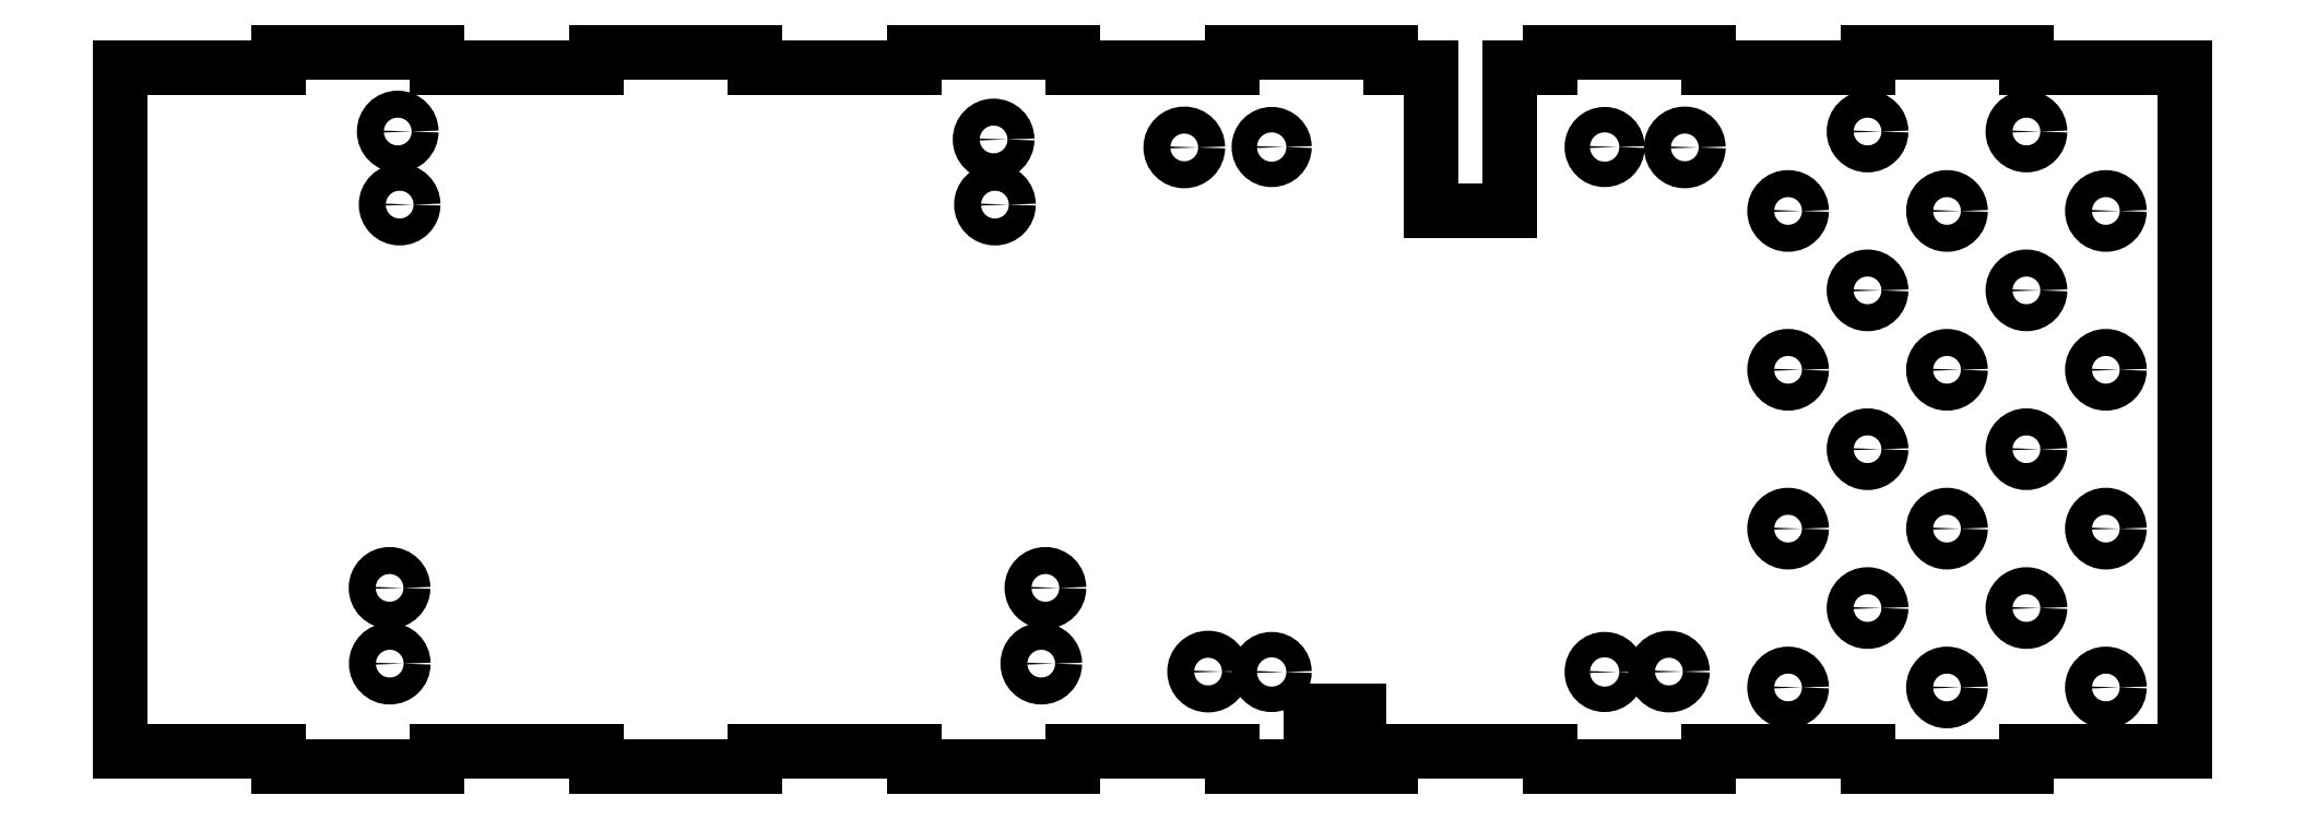
<metadata>
{"format":"dxf","ext":"dxf","renderer":"ezdxf+matplotlib","layout":"modelspace","background":"white","min_lineweight":24,"dpi":150}
</metadata>
<code>
0
SECTION
2
ENTITIES
0
CIRCLE
8
0
10
36.16
20
24.6
40
1.7
0
CIRCLE
8
0
10
37.43
20
72.86
40
1.7
0
CIRCLE
8
0
10
118.7
20
24.6
40
1.7
0
CIRCLE
8
0
10
112.4
20
72.86
40
1.7
0
CIRCLE
8
0
10
147.2
20
80.11
40
1.6
0
CIRCLE
8
0
10
189.1
20
80.11
40
1.6
0
CIRCLE
8
0
10
147.2
20
14.01
40
1.6
0
CIRCLE
8
0
10
189.1
20
14.01
40
1.6
0
LINE
8
0
10
177.2
20
72.06
11
177.2
21
72.06
0
LINE
8
0
10
177.2
20
72.06
11
177.2
21
72.06
0
LINE
8
0
10
177.2
20
72.06
11
177.2
21
72.06
0
LINE
8
0
10
177.2
20
72.06
11
177.2
21
72.06
0
LINE
8
0
10
2.188
20
90.06
11
22.19
21
90.06
0
LINE
8
0
10
22.19
20
90.06
11
22.19
21
92.06
0
LINE
8
0
10
22.19
20
92.06
11
42.19
21
92.06
0
LINE
8
0
10
42.19
20
92.06
11
42.19
21
90.06
0
LINE
8
0
10
42.19
20
90.06
11
62.19
21
90.06
0
LINE
8
0
10
62.19
20
90.06
11
62.19
21
92.06
0
LINE
8
0
10
62.19
20
92.06
11
82.19
21
92.06
0
LINE
8
0
10
82.19
20
92.06
11
82.19
21
90.06
0
LINE
8
0
10
82.19
20
90.06
11
102.2
21
90.06
0
LINE
8
0
10
102.2
20
90.06
11
102.2
21
92.06
0
LINE
8
0
10
102.2
20
92.06
11
122.2
21
92.06
0
LINE
8
0
10
122.2
20
92.06
11
122.2
21
90.06
0
LINE
8
0
10
122.2
20
90.06
11
142.2
21
90.06
0
LINE
8
0
10
142.2
20
90.06
11
142.2
21
92.06
0
LINE
8
0
10
142.2
20
92.06
11
162.2
21
92.06
0
LINE
8
0
10
162.2
20
92.06
11
162.2
21
90.06
0
LINE
8
0
10
162.2
20
90.06
11
167.2
21
90.06
0
LINE
8
0
10
167.2
20
90.06
11
167.2
21
72.06
0
LINE
8
0
10
167.2
20
72.06
11
177.2
21
72.06
0
LINE
8
0
10
177.2
20
72.06
11
177.2
21
90.06
0
LINE
8
0
10
177.2
20
90.06
11
182.2
21
90.06
0
LINE
8
0
10
182.2
20
90.06
11
182.2
21
92.06
0
LINE
8
0
10
182.2
20
92.06
11
202.2
21
92.06
0
LINE
8
0
10
202.2
20
92.06
11
202.2
21
90.06
0
LINE
8
0
10
202.2
20
90.06
11
222.2
21
90.06
0
LINE
8
0
10
222.2
20
90.06
11
222.2
21
92.06
0
LINE
8
0
10
222.2
20
92.06
11
242.2
21
92.06
0
LINE
8
0
10
242.2
20
92.06
11
242.2
21
90.06
0
LINE
8
0
10
242.2
20
90.06
11
262.2
21
90.06
0
LINE
8
0
10
2.188
20
4.062
11
22.19
21
4.062
0
LINE
8
0
10
22.19
20
4.062
11
22.19
21
2.062
0
LINE
8
0
10
42.19
20
2.062
11
42.19
21
4.062
0
LINE
8
0
10
42.19
20
4.062
11
62.19
21
4.062
0
LINE
8
0
10
62.19
20
4.062
11
62.19
21
2.062
0
LINE
8
0
10
62.19
20
2.062
11
82.19
21
2.062
0
LINE
8
0
10
82.19
20
2.062
11
82.19
21
4.062
0
LINE
8
0
10
82.19
20
4.062
11
102.2
21
4.062
0
LINE
8
0
10
102.2
20
4.062
11
102.2
21
2.062
0
LINE
8
0
10
102.2
20
2.062
11
122.2
21
2.062
0
LINE
8
0
10
122.2
20
2.062
11
122.2
21
4.062
0
LINE
8
0
10
122.2
20
4.062
11
142.2
21
4.062
0
LINE
8
0
10
142.2
20
4.062
11
142.2
21
2.062
0
LINE
8
0
10
142.2
20
2.062
11
152.2
21
2.062
0
LINE
8
0
10
152.2
20
2.062
11
152.2
21
9.062
0
LINE
8
0
10
152.2
20
9.062
11
158.2
21
9.062
0
LINE
8
0
10
158.2
20
9.062
11
158.2
21
2.062
0
LINE
8
0
10
158.2
20
2.062
11
162.2
21
2.062
0
LINE
8
0
10
162.2
20
2.062
11
162.2
21
4.062
0
LINE
8
0
10
162.2
20
4.062
11
182.2
21
4.062
0
LINE
8
0
10
182.2
20
4.062
11
182.2
21
2.062
0
LINE
8
0
10
182.2
20
2.062
11
202.2
21
2.062
0
LINE
8
0
10
202.2
20
2.062
11
202.2
21
4.062
0
LINE
8
0
10
202.2
20
4.062
11
222.2
21
4.062
0
LINE
8
0
10
222.2
20
4.062
11
222.2
21
2.062
0
LINE
8
0
10
222.2
20
2.062
11
242.2
21
2.062
0
LINE
8
0
10
242.2
20
2.062
11
242.2
21
4.062
0
LINE
8
0
10
242.2
20
4.062
11
262.2
21
4.062
0
LINE
8
0
10
22.19
20
2.062
11
42.19
21
2.062
0
LINE
8
0
10
2.188
20
90.06
11
2.188
21
4.062
0
CIRCLE
8
0
10
212.2
20
12.06
40
1.7
0
CIRCLE
8
0
10
212.2
20
32.06
40
1.7
0
CIRCLE
8
0
10
212.2
20
52.06
40
1.7
0
CIRCLE
8
0
10
212.2
20
72.06
40
1.7
0
CIRCLE
8
0
10
222.2
20
82.06
40
1.7
0
CIRCLE
8
0
10
222.2
20
62.06
40
1.7
0
CIRCLE
8
0
10
222.2
20
42.06
40
1.7
0
CIRCLE
8
0
10
222.2
20
22.06
40
1.7
0
CIRCLE
8
0
10
232.2
20
12.06
40
1.7
0
CIRCLE
8
0
10
232.2
20
32.06
40
1.7
0
CIRCLE
8
0
10
232.2
20
52.06
40
1.7
0
CIRCLE
8
0
10
232.2
20
72.06
40
1.7
0
CIRCLE
8
0
10
242.2
20
82.06
40
1.7
0
CIRCLE
8
0
10
242.2
20
62.06
40
1.7
0
CIRCLE
8
0
10
242.2
20
42.06
40
1.7
0
CIRCLE
8
0
10
242.2
20
22.06
40
1.7
0
CIRCLE
8
0
10
136.2
20
80.06
40
1.7
0
CIRCLE
8
0
10
139.2
20
14.06
40
1.7
0
CIRCLE
8
0
10
199.2
20
80.06
40
1.7
0
CIRCLE
8
0
10
197.2
20
14.06
40
1.7
0
CIRCLE
8
0
10
118.2
20
15.06
40
1.7
0
CIRCLE
8
0
10
36.19
20
15.06
40
1.7
0
CIRCLE
8
0
10
37.19
20
82.06
40
1.7
0
CIRCLE
8
0
10
112.2
20
81.06
40
1.7
0
CIRCLE
8
0
10
252.2
20
12.06
40
1.7
0
CIRCLE
8
0
10
252.2
20
32.06
40
1.7
0
CIRCLE
8
0
10
252.2
20
52.06
40
1.7
0
CIRCLE
8
0
10
252.2
20
72.06
40
1.7
0
LINE
8
0
10
262.2
20
90.06
11
262.2
21
4.062
0
ENDSEC
0
EOF

</code>
